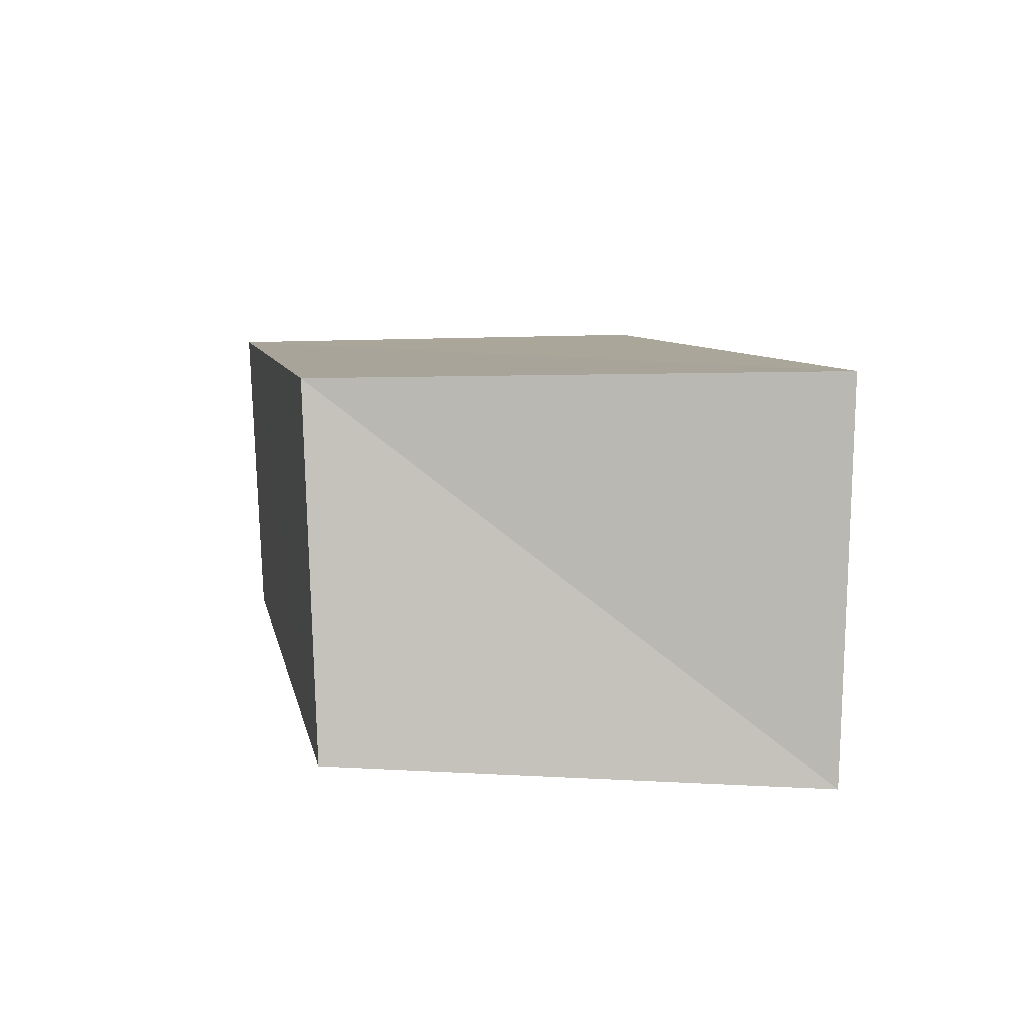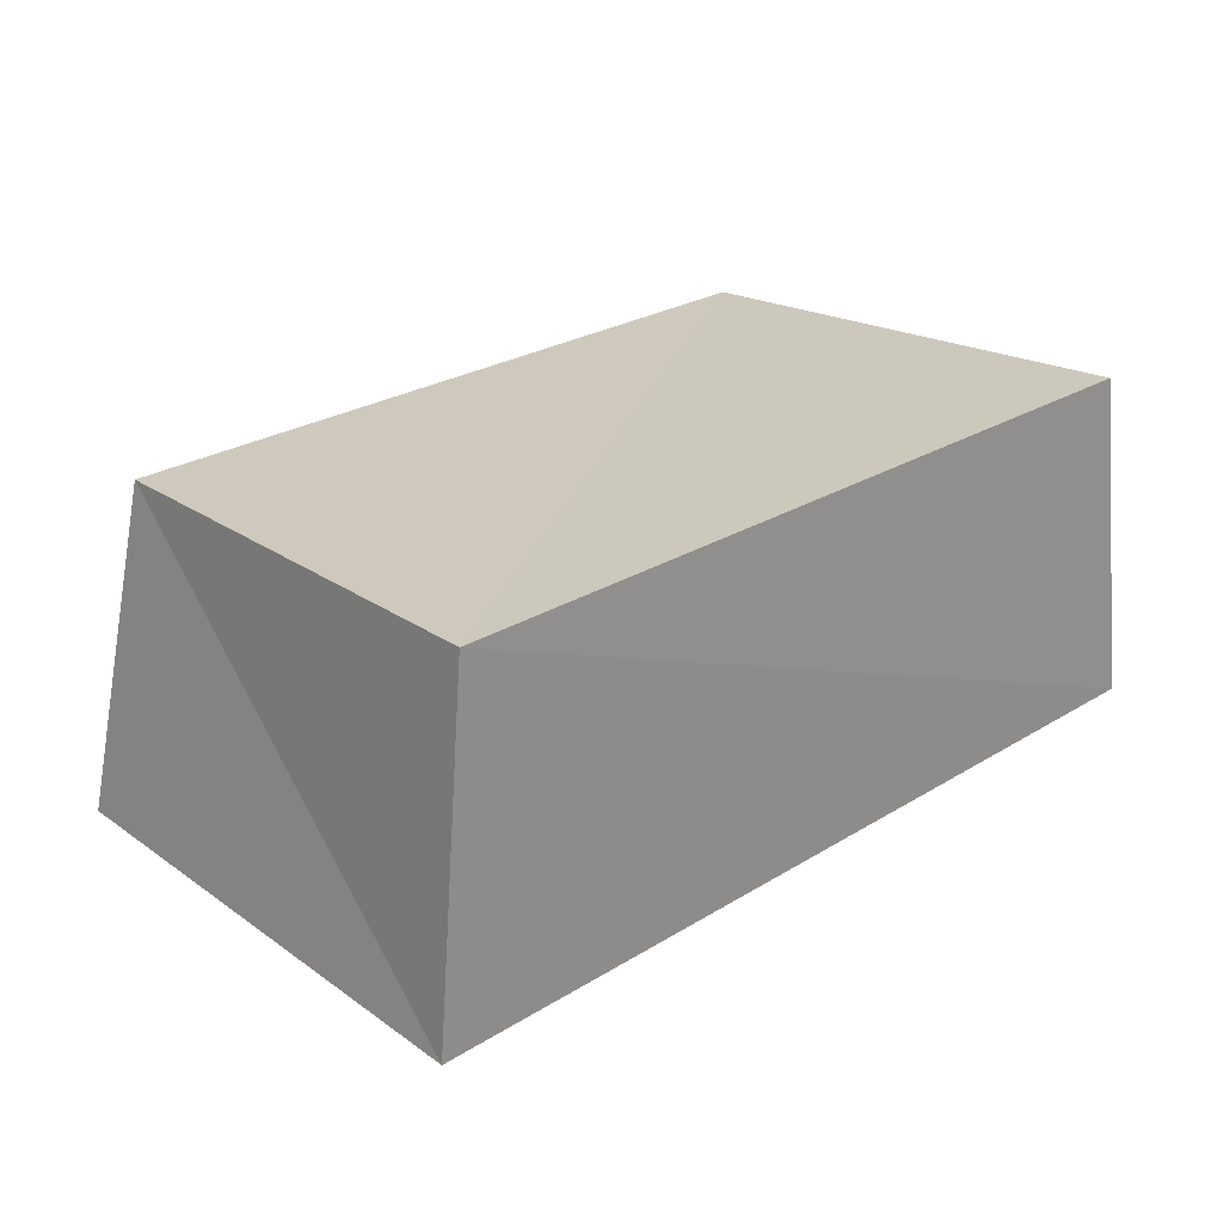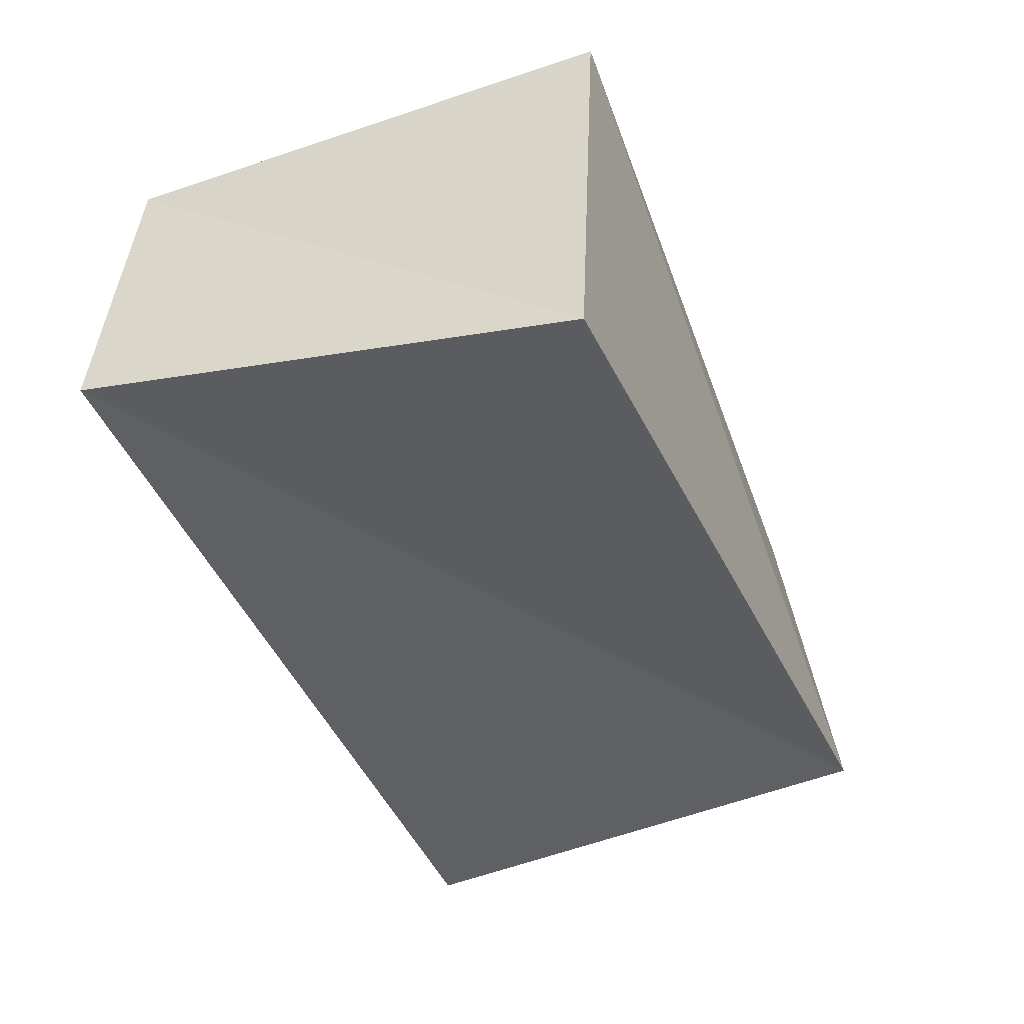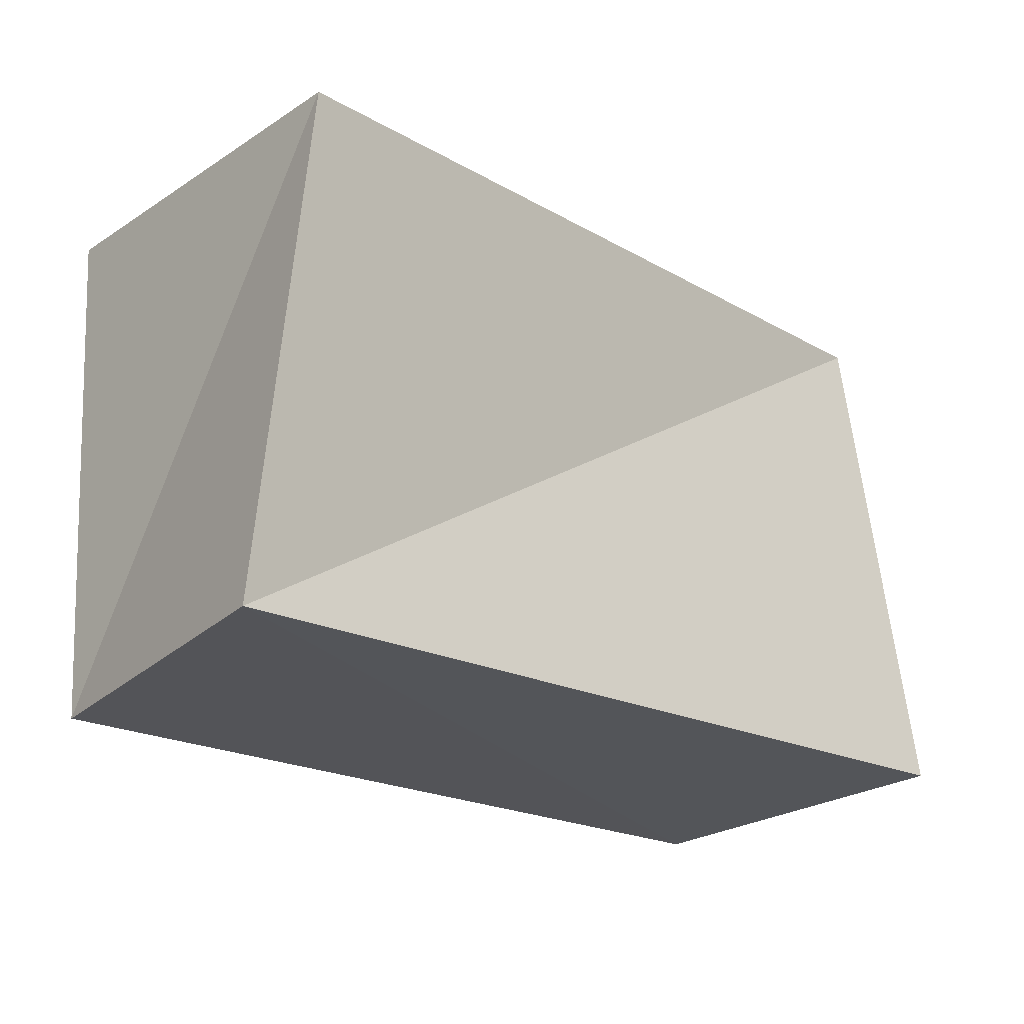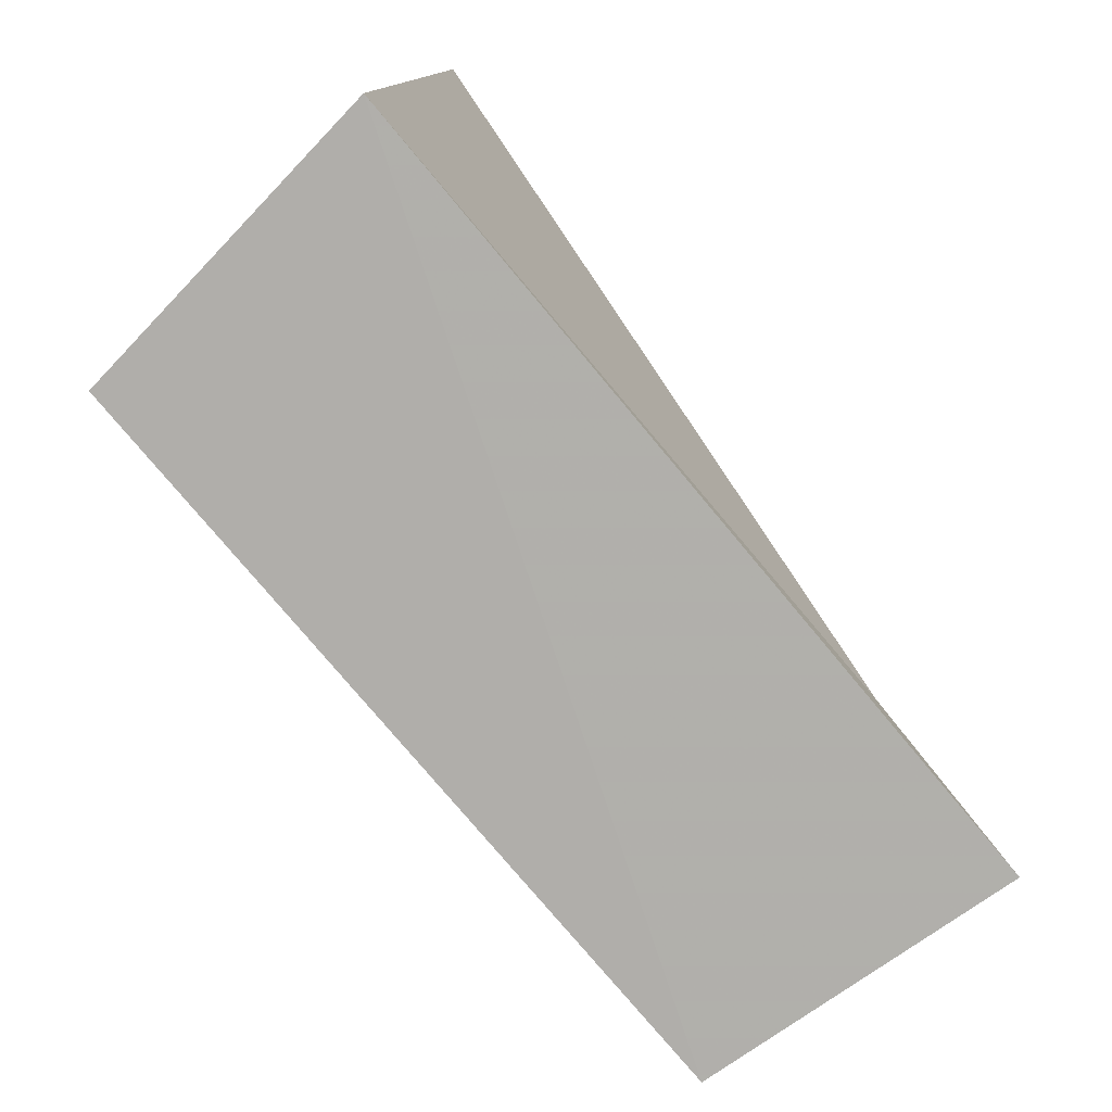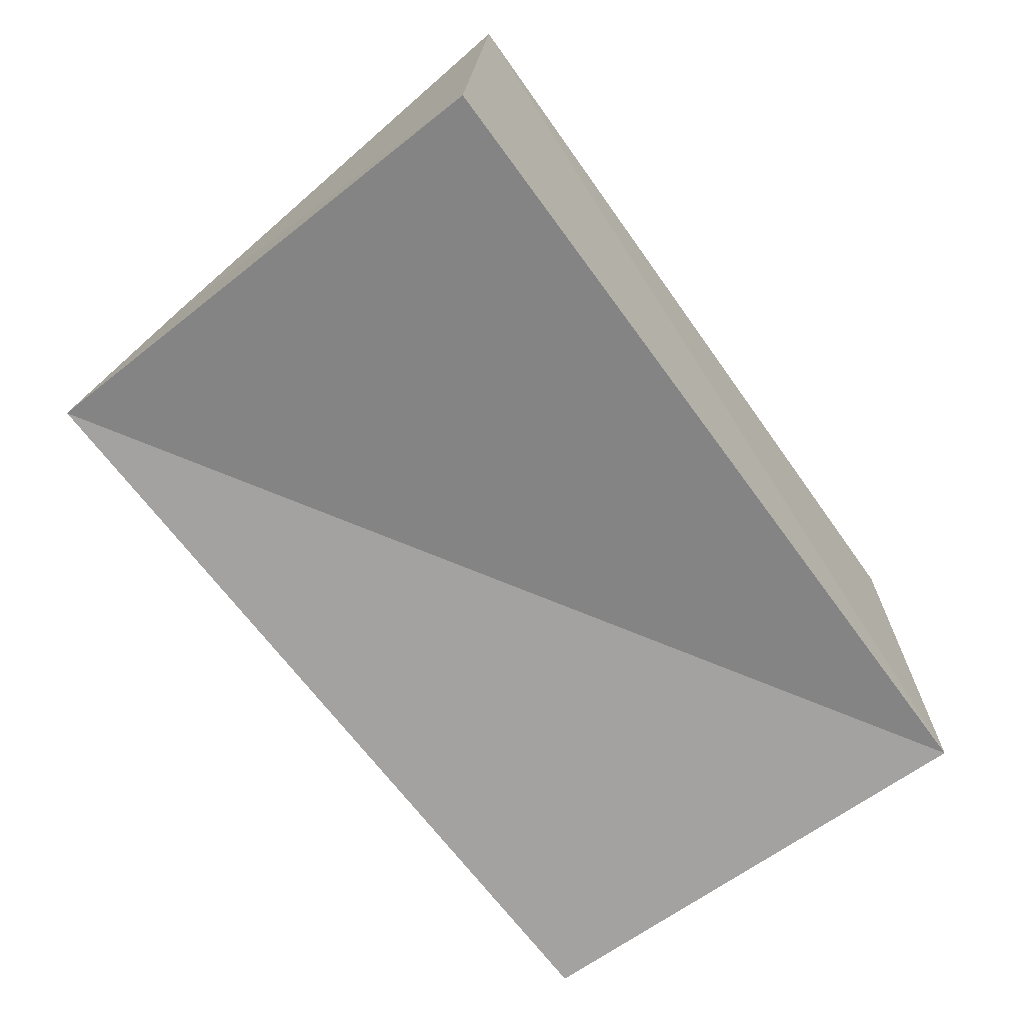
<metadata>
{"format":"obj","ext":"obj","renderer":"f3d","projection":"perspective","resolution":1024,"background":"white","views":[{"elev":10.0,"azim":77.2,"up":"+Z"},{"elev":20.8,"azim":-47.5,"up":"+Z"},{"elev":-40.5,"azim":108.6,"up":"+Z"},{"elev":-24.7,"azim":135.4,"up":"+Y"},{"elev":-78.8,"azim":126.8,"up":"+Y"},{"elev":-65.8,"azim":-57.2,"up":"+Z"}]}
</metadata>
<code>
v -0.05075 -0.02712 0.01725
v -0.04253 0.02719 0.01799
v 0.0493 -0.03023 -0.01633
v -0.04632 0.03273 -0.01842
v 0.04847 0.02539 -0.02299
v 0.0468 0.02679 0.02158
v -0.05271 -0.02563 -0.02167
v 0.04298 -0.03053 0.02179
f 1 2 7
f 3 1 7
f 7 2 4
f 4 3 7
f 1 6 2
f 8 1 3
f 8 6 1
f 2 6 4
f 5 3 4
f 4 6 5
f 5 8 3
f 6 8 5

</code>
